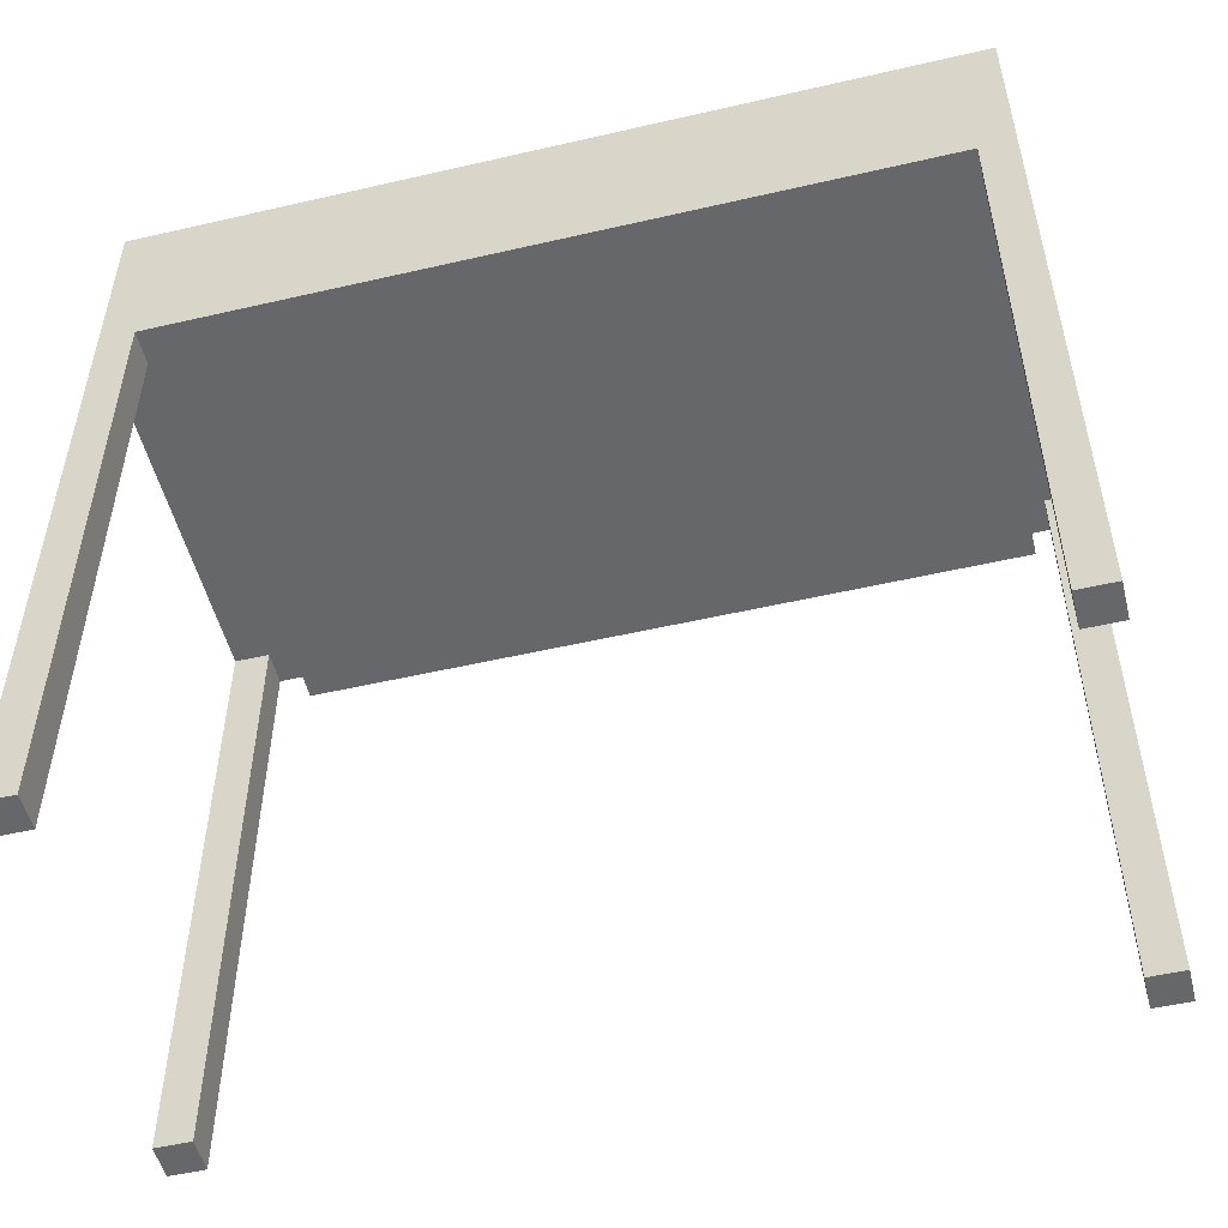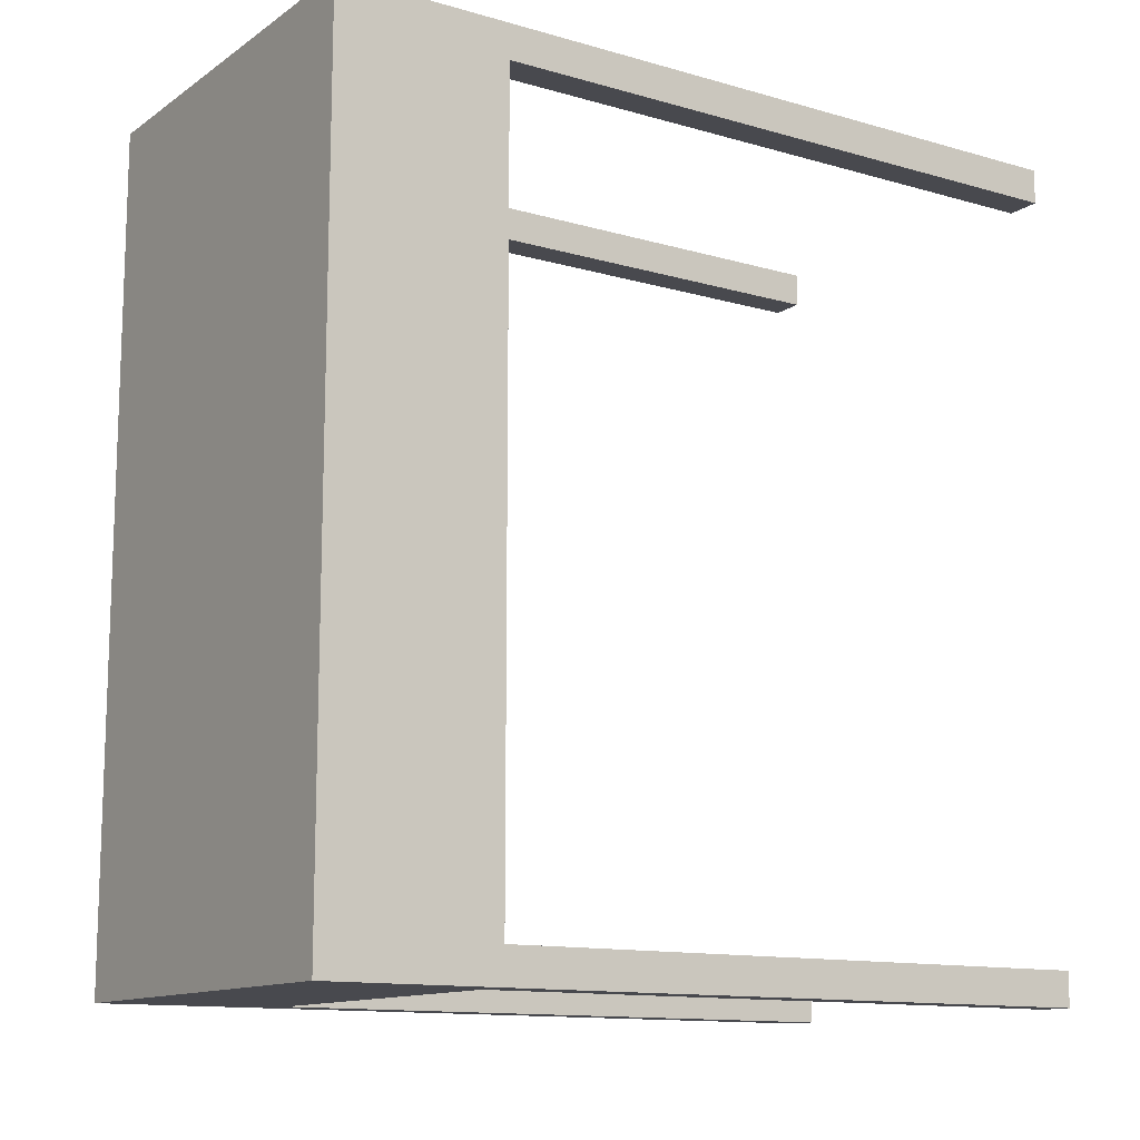
<metadata>
{"format":"obj","ext":"obj","renderer":"f3d","projection":"perspective","resolution":1024,"background":"white","views":[{"elev":-52.2,"azim":104.0,"up":"+Z"},{"elev":-12.6,"azim":56.4,"up":"+Y"}]}
</metadata>
<code>
v -0.2062 -0.5 0.4792
v -0.2062 -0.4583 -0.4792
v -0.2062 -0.5 -0.4792
v -0.2062 -0.4375 0.2917
v -0.2062 0.4583 0.2708
v -0.2062 -0.4375 0.4583
v -0.2062 0.5 -0.4792
v -0.2062 0.4375 0.2917
v 0.2521 -0.5 0.2708
v -0.1646 -0.4583 0.2708
v 0.2521 -0.4583 0.2708
v 0.2938 -0.4583 0.2708
v 0.2521 0.4583 0.2708
v 0.2938 0.4583 0.2708
v -0.1646 0.4583 0.2708
v -0.2062 0.4583 0.2708
v -0.2062 -0.4583 0.2708
v -0.1646 -0.4583 0.2708
v -0.2062 -0.4583 -0.4792
v -0.2062 -0.4583 0.2708
v -0.1646 -0.5 -0.4792
v -0.2062 -0.4583 -0.4792
v 0.2938 -0.5 -0.4792
v 0.2521 -0.5 0.2708
v 0.2521 -0.5 -0.4792
v -0.1646 -0.5 -0.4792
v -0.2062 -0.5 0.4792
v -0.2062 -0.5 -0.4792
v -0.1646 -0.5 0.2708
v -0.2062 -0.5 0.4792
v 0.2938 0.5 0.4792
v -0.2062 0.5 0.4792
v 0.2938 -0.5 0.4792
v -0.2062 0.5 0.4792
v -0.1646 0.5 0.2708
v -0.2062 0.5 -0.4792
v 0.2938 0.5 0.4792
v 0.2521 0.5 -0.4792
v 0.2938 0.5 -0.4792
v -0.1646 0.4583 -0.4792
v -0.2062 0.5 -0.4792
v -0.1646 0.4583 -0.4792
v -0.2062 0.4583 0.2708
v -0.2062 0.4583 -0.4792
v 0.2521 0.4583 0.2708
v 0.2521 0.5 -0.4792
v 0.2521 0.4583 -0.4792
v 0.2521 0.5 0.2708
v 0.2938 0.4583 -0.4792
v 0.2521 0.4583 0.2708
v 0.2521 0.4583 -0.4792
v 0.2938 0.5 0.4792
v 0.2938 0.4583 -0.4792
v 0.2938 0.5 -0.4792
v 0.2938 0.4583 0.2708
v 0.2938 -0.4583 0.2708
v 0.2938 -0.5 -0.4792
v 0.2938 -0.4583 -0.4792
v 0.2938 -0.4583 0.2708
v 0.2521 -0.4583 -0.4792
v 0.2938 -0.4583 -0.4792
v 0.2521 -0.5 0.2708
v 0.2521 -0.4583 -0.4792
v 0.2521 -0.5 -0.4792
v 0.2521 -0.4583 0.2708
v -0.1646 -0.4583 0.2708
v -0.1646 -0.5 -0.4792
v -0.1646 -0.5 0.2708
v -0.1646 0.5 0.2708
v -0.1646 0.4583 -0.4792
v -0.1646 0.5 -0.4792
v -0.1646 0.4583 0.2708
v 0.2938 -0.5 -0.4792
v 0.2521 -0.4583 -0.4792
v 0.2938 0.4583 -0.4792
v 0.2521 0.5 -0.4792
v -0.2521 -0.4375 0.4583
v -0.2062 0.4375 0.4583
v -0.2062 -0.4375 0.4583
v -0.2062 0.4375 0.4583
v -0.2521 0.4375 0.2917
v -0.2521 -0.4375 0.4583
v -0.2417 0.4167 0.4375
v -0.2417 -0.4167 0.4375
v -0.2521 0.4375 0.4583
v -0.2062 -0.4375 0.2917
v -0.2521 -0.4375 0.4583
v -0.2521 -0.4375 0.2917
v -0.2062 -0.4375 0.2917
v -0.2521 0.4375 0.2917
v -0.2062 0.4375 0.2917
v -0.2417 0.4167 0.3125
v -0.2521 0.4375 0.4583
v -0.2521 0.4375 0.2917
v -0.2417 -0.4167 0.3125
v -0.2417 0.4167 0.3125
v -0.2521 -0.4375 0.4583
v -0.2417 -0.4167 0.3125
v -0.2521 -0.4375 0.2917
v -0.2417 -0.4167 0.3125
v -0.2521 0.4375 0.2917
v -0.2521 -0.4375 0.2917
v -0.2417 0.4167 0.3125
v -0.2521 -0.375 0.3542
v -0.2521 -0.08333 0.3646
v -0.2521 0.375 0.3542
v -0.2521 -0.375 0.3958
v -0.2521 -0.08333 0.3854
v -0.2521 -0.07292 0.3854
v -0.2521 0.07292 0.3854
v -0.2521 0.08333 0.3646
v -0.2521 0.375 0.3958
v -0.2521 -0.07292 0.3646
v -0.2521 0.07292 0.3646
v -0.2521 0.375 0.3542
v -0.2417 0.3958 0.4167
v -0.2417 0.3958 0.3333
v -0.2521 0.375 0.3958
v -0.2521 -0.375 0.3542
v -0.2417 0.3958 0.3333
v -0.2417 -0.3958 0.3333
v -0.2521 0.375 0.3542
v -0.2417 -0.3958 0.4167
v -0.2417 -0.3958 0.3333
v -0.2521 -0.375 0.3958
v -0.2417 -0.3958 0.4167
v -0.2521 0.375 0.3958
v -0.2521 -0.375 0.3958
v -0.2938 -0.08333 0.3854
v -0.2938 0.08333 0.3646
v -0.2521 -0.08333 0.3646
v -0.2938 -0.08333 0.3854
v -0.2938 0.08333 0.3854
v -0.2938 -0.08333 0.3854
v -0.2521 0.07292 0.3854
v -0.2521 0.08333 0.3854
v -0.2938 0.08333 0.3646
v -0.2521 -0.08333 0.3646
v -0.2521 0.07292 0.3646
v -0.2938 0.08333 0.3646
v -0.2521 -0.07292 0.3854
v -0.2833 -0.07292 0.3646
v -0.2833 -0.07292 0.3854
v -0.2833 0.07292 0.3854
v -0.2833 -0.07292 0.3646
v -0.2833 -0.07292 0.3854
v -0.2521 0.07292 0.3646
v -0.2833 0.07292 0.3854
v -0.2521 0.07292 0.3854
v -0.2521 0.07292 0.3854
v -0.2521 0.08333 0.3646
v -0.2521 0.08333 0.3854
v -0.2521 -0.08333 0.3854
v -0.2521 -0.07292 0.3646
v -0.2521 -0.07292 0.3854
v -0.2062 -0.4757 0.04514
v -0.2062 -0.5 0
v -0.2062 -0.4583 0.2708
v -0.2062 0.0816 0.283
v -0.2062 -0.09896 0.467
v -0.2062 0.4583 -0.4792
v -0.2062 0.5 -0
v -0.2062 0 0.2917
v 0.06111 -0.4774 0.2708
v 0.04375 -0.5 0.2708
v 0.2764 0.07639 0.2708
v 0.2938 0 0.2708
v 0.05417 0 0.2708
v -0.2062 0 0.2708
v -0.1889 -0.4583 -0.04167
v -0.1646 -0.4583 -0.1042
v -0.2062 -0.5 -0.4792
v 0.2694 -0.5 -0.1667
v -0.2062 -0.5 0
v 0.04375 -0.5 0.4792
v 0.04375 0 0.4792
v -0.2062 0 0.4792
v 0.04375 -0.5 0.4792
v -0.2062 0.5 -0
v 0.04375 0.5 0.4792
v 0.2521 0.5 -0.1042
v -0.2062 0 0.4792
v -0.1646 0.5 -0.4792
v -0.1889 0.4583 -0.1667
v -0.1646 0.4583 -0.1042
v 0.2521 0.4792 -0.1042
v 0.2521 0.4583 -0.1042
v 0.2521 0.4792 0.2708
v 0.2764 0.4583 -0.04167
v 0.2938 0.4583 -0.1042
v 0.2938 0.4792 -0
v 0.2938 0.5 -0
v 0.2938 0.02083 0.375
v 0.2938 -0.4792 -0.1042
v 0.2938 -0.4583 -0.1042
v 0.2938 -0.5 0.4792
v 0.2764 -0.4583 -0.1667
v 0.2521 -0.4583 0.2708
v 0.2938 -0.4583 -0.1042
v 0.2521 -0.4792 -0.1042
v 0.2521 -0.5 -0.1042
v 0.2521 -0.4792 0.2708
v -0.1646 -0.4757 -0.1667
v -0.1646 -0.4583 -0.1042
v -0.1646 -0.4792 0.2708
v -0.1646 0.4757 -0.04167
v -0.1646 0.5 -0.1042
v -0.1646 0.4792 0.2708
v 0.2521 -0.5 -0.4792
v 0.2938 0.5 -0.4792
v -0.2253 -0.07292 0.4583
v -0.2521 0 0.4583
v -0.2469 -0.01042 0.4479
v -0.2521 0 0.4583
v -0.2062 -0.4375 0.4583
v -0.2292 0 0.2917
v -0.2062 0 0.2917
v -0.2521 -0.4375 0.2917
v -0.2417 0.4167 0.4375
v -0.2417 0 0.3125
v -0.2417 -0.4167 0.375
v -0.2417 0 0.4167
v -0.2417 -0.4167 0.4375
v -0.2521 -0.4375 0.375
v -0.246 0.07812 0.3038
v -0.2469 -0.4271 0.3021
v -0.2417 0 0.3125
v -0.2521 -0.2292 0.3594
v -0.2521 0 0.3542
v -0.2521 -0.375 0.375
v -0.2521 -0.07812 0.3854
v -0.2521 0.2292 0.3802
v -0.2521 0.005208 0.3646
v -0.2521 0.07812 0.3646
v -0.2469 0.3854 0.3854
v -0.2469 0.3854 0.3438
v -0.2477 0.07118 0.3455
v -0.2469 -0.3854 0.3438
v -0.2521 0 0.3542
v -0.2469 -0.3854 0.3854
v -0.2417 -0.3958 0.375
v -0.2417 0.4062 0.3854
v -0.246 0.05729 0.408
v -0.2469 -0.3854 0.4062
v -0.2417 0 0.4167
v -0.2938 0 0.375
v -0.2938 -0.08333 0.3646
v -0.2938 0 0.3854
v -0.2938 -0.08333 0.3646
v -0.2521 -0.07292 0.3854
v -0.2521 0.08333 0.3646
v -0.2681 -0.07292 0.3854
v -0.2521 -0.07292 0.375
v -0.2833 0 0.375
v -0.2833 0.07292 0.3646
v -0.2833 0 0.3854
v -0.2677 0.07292 0.3646
v -0.2521 0.07812 0.375
v -0.2521 0.07292 0.3727
v -0.2521 0.07812 0.3854
v -0.2521 -0.07812 0.375
v -0.2521 -0.08333 0.3727
v -0.2521 -0.07812 0.3854
v 0.04375 -0.4583 0.2708
v -0.2062 -0.4792 -0.4792
v -0.2062 -0.4583 -0.1042
v -0.2062 0.4757 -0.1667
v -0.2062 0.4583 -0.1042
v 0.04375 -0.4583 0.2708
v -0.1646 -0.5 0.2708
v -0.1854 -0.4583 0.2708
v 0.06111 0.4783 0.2708
v 0.2521 0.5 0.2708
v -0.2062 -0.4583 -0.1042
v -0.1646 -0.4583 -0.4792
v -0.1646 -0.4583 -0.4792
v 0.2521 -0.5 -0.1042
v 0.04375 -0.5 0.2708
v 0.2938 -0.5 0.4792
v 0.04375 0.5 0.4792
v 0.2938 0 0.4792
v -0.1819 0.5 -0.1667
v 0.03507 0.5 0.3837
v 0.04375 0.5 0.2708
v -0.1646 0.5 -0.1042
v -0.2062 0.4583 -0.4792
v -0.2062 0.4583 -0.1042
v -0.1646 0.4583 0.2708
v 0.2521 0.4792 -0.4792
v 0.2521 0.5 -0.1042
v 0.2521 0.4583 -0.1042
v 0.2938 0.4583 0.2708
v 0.2938 0.4792 -0.4792
v 0.2938 0.4583 -0.1042
v 0.2938 -0.5 0
v 0.2521 -0.4583 -0.1042
v 0.2521 -0.4792 -0.4792
v 0.2521 -0.4583 -0.1042
v -0.1646 -0.4583 -0.4792
v -0.1646 -0.5 -0.1042
v -0.1646 0.4792 -0.4792
v -0.1646 0.4583 -0.1042
v 0.2938 -0.4583 -0.4792
v 0.2521 0.4583 -0.4792
v -0.2521 0.4375 0.4583
v -0.2062 0 0.4583
v -0.2521 0.4375 0.4583
v -0.2062 0.4375 0.2917
v -0.2417 0 0.4375
v -0.2469 0.4271 0.4479
v -0.2292 0.4375 0.2917
v -0.2521 0 0.2917
v -0.2521 0.4375 0.375
v -0.2417 0.01042 0.3229
v -0.2417 -0.4167 0.4375
v -0.2417 -0.3958 0.375
v -0.2417 0 0.3333
v -0.2417 0.4167 0.4375
v -0.2521 0 0.2917
v -0.2469 0.4271 0.3021
v -0.2521 0.1458 0.3594
v -0.2521 -0.2292 0.3802
v -0.2521 0 0.3854
v -0.2521 0 0.3646
v -0.2521 -0.07812 0.3646
v -0.2521 0 0.375
v -0.2417 0.3958 0.375
v -0.2417 0 0.3333
v -0.2469 0.3854 0.3438
v -0.2469 -0.3854 0.3438
v -0.2521 -0.375 0.383
v -0.2521 0 0.3958
v -0.2417 0.3958 0.4167
v -0.2938 0 0.3646
v -0.2521 -0.08333 0.3854
v -0.2521 0.08333 0.3854
v -0.2833 -0.07292 0.3854
v -0.2938 0.08333 0.3854
v -0.2521 0.08333 0.3646
v -0.2521 -0.07292 0.3646
v 0.2938 -0.5 0
v -0.2521 -0.07292 0.3646
v -0.2833 0 0.3646
v -0.2833 -0.07292 0.375
v -0.2833 0.07292 0.375
v -0.266 0.07292 0.3854
v -0.2521 0.07292 0.3646
v -0.2521 0.08333 0.3773
v -0.2521 -0.08333 0.3646
v -0.2521 -0.07292 0.3773
v -0.2062 0 0.4583
v -0.2062 0.4375 0.4583
v 0.2729 -0.4583 0.2708
v 0.02292 -0.4583 0.2708
v 0.04375 0.5 0.2708
v 0.03507 -0.5 0.3837
v -0.1646 0.5 -0.4792
v -0.2521 0 0.3958
v -0.2417 0.3958 0.3333
v -0.2417 0.4167 0.375
v -0.2521 -0.07292 0.375
v -0.2521 0.08333 0.3854
v -0.2521 0.2292 0.3594
v -0.2521 0.375 0.375
v -0.2521 0 0.3646
v -0.2062 0 0.2708
v -0.2062 0.5 0.4792
v -0.1646 0.5 0.2708
v -0.1819 -0.5 0.04514
v -0.1646 -0.5 -0.1042
v 0.2521 0.5 0.2708
v 0.2694 0.5 0.04514
v 0.2938 0.5 -0
v 0.2938 0 0.2708
v -0.2417 -0.01042 0.4271
v -0.2417 0 0.4375
v -0.2521 -0.2292 0.3906
v -0.2521 -0.224 0.3906
v -0.2521 -0.151 0.3906
v -0.2521 -0.1458 0.3906
v -0.2521 0.08333 0.375
v -0.2521 0.2292 0.3906
v -0.2417 0.3958 0.375
v 0.2938 0 0.4792
v -0.2521 -0.08333 0.3854
v -0.2938 -0.08333 0.3646
v -0.2833 0.07292 0.3646
v -0.2062 -0.4861 -0.1597
v -0.2062 -0.1458 0.2778
v -0.2062 0.4861 0.09028
v -0.2062 0.1458 0.4722
v 0.1271 0.1528 0.2708
v -0.02569 0.1528 0.2708
v -0.03958 -0.1528 0.2708
v 0.1132 -0.4583 0.2708
v -0.03958 -0.4583 0.2708
v -0.1785 -0.4583 -0.2292
v -0.1924 -0.5 -0.1597
v 0.2799 -0.5 0.09028
v -0.03958 0.1667 0.4792
v 0.1271 -0.1667 0.4792
v -0.1924 0.5 0.09028
v 0.2799 0.5 -0.1597
v -0.1785 0.4583 0.02083
v 0.2521 0.4722 -0.2292
v 0.2521 0.4861 0.02083
v 0.266 0.4583 -0.2292
v 0.2938 0.4861 -0.1597
v 0.2938 0.4722 0.09028
v 0.2938 0.1667 0.3403
v 0.2938 -0.4722 -0.2292
v 0.2938 -0.4861 0.09028
v 0.2938 -0.1528 0.4097
v 0.266 -0.4583 0.02083
v 0.2521 -0.4861 -0.2292
v 0.2521 -0.4722 0.02083
v -0.1646 -0.4861 0.02083
v -0.1646 0.4861 -0.2292
v -0.2368 0.1458 0.4583
v -0.2451 -0.1458 0.4444
v -0.2486 0.1389 0.4514
v -0.2215 0.1458 0.2917
v -0.2368 -0.1458 0.2917
v -0.2417 -0.1319 0.3194
v -0.2417 -0.3958 0.3333
v -0.2417 -0.3958 0.4167
v -0.2417 -0.1389 0.4236
v -0.2417 0.1389 0.3264
v -0.2417 0.3958 0.4167
v -0.2417 0.1319 0.4306
v -0.2486 -0.1389 0.2986
v -0.2521 -0.02778 0.3576
v -0.2521 -0.2778 0.3715
v -0.2521 -0.1806 0.3819
v -0.2521 -0.1771 0.3889
v -0.2521 -0.125 0.3889
v -0.2521 0.2778 0.3715
v -0.2521 0.125 0.3611
v -0.2521 -0.02431 0.3646
v -0.2521 0.02778 0.3646
v -0.2521 0.1806 0.3819
v -0.2521 0.02778 0.3924
v -0.2521 -0.02431 0.3715
v -0.2521 0.02431 0.3785
v -0.2451 0.3889 0.3681
v -0.2486 0.3819 0.3889
v -0.2451 -0.125 0.3403
v -0.2521 -0.375 0.3542
v -0.2486 -0.1319 0.4028
v -0.2938 0.08333 0.3854
v -0.2833 0.07292 0.3854
v -0.2833 -0.07292 0.3646
v -0.2833 0.02431 0.3715
v -0.2833 -0.02431 0.3785
v -0.2833 0.07292 0.3646
f 156 157 1
f 2 388 156
f 3 388 265
f 156 266 2
f 158 156 1
f 158 389 366
f 4 389 158
f 366 159 5
f 6 158 1
f 6 160 351
f 351 160 352
f 267 268 5
f 267 162 7
f 5 390 267
f 162 352 367
f 8 352 5
f 8 159 163
f 163 159 4
f 367 391 182
f 352 391 367
f 182 160 1
f 269 164 10
f 11 164 269
f 10 164 270
f 165 164 9
f 270 164 165
f 166 167 12
f 14 166 13
f 13 392 272
f 168 166 12
f 15 392 168
f 16 393 168
f 168 169 16
f 12 394 168
f 17 394 264
f 13 272 273
f 355 272 368
f 273 272 355
f 274 170 19
f 20 170 274
f 19 397 275
f 171 170 18
f 275 397 171
f 276 172 22
f 277 173 24
f 25 173 277
f 174 369 27
f 28 398 174
f 370 369 26
f 29 369 370
f 27 356 175
f 29 356 27
f 175 356 279
f 278 356 29
f 24 356 278
f 24 399 279
f 341 173 23
f 176 177 30
f 31 400 176
f 32 400 280
f 176 281 31
f 30 401 176
f 33 401 178
f 35 402 34
f 179 282 36
f 283 180 37
f 283 284 35
f 371 283 37
f 371 372 181
f 372 371 37
f 181 372 38
f 373 372 37
f 39 403 373
f 357 282 285
f 36 282 357
f 285 282 35
f 183 286 41
f 286 183 40
f 287 184 43
f 44 184 287
f 43 404 288
f 185 184 42
f 288 404 185
f 186 187 45
f 46 405 186
f 47 405 289
f 186 290 46
f 45 406 186
f 48 406 188
f 291 189 50
f 51 407 291
f 50 189 292
f 190 189 49
f 292 189 190
f 191 192 52
f 53 408 191
f 54 408 293
f 191 294 53
f 55 409 52
f 55 410 374
f 374 193 56
f 194 195 56
f 57 411 194
f 58 411 57
f 194 295 57
f 56 412 194
f 196 413 384
f 56 413 196
f 384 193 52
f 59 414 198
f 296 197 60
f 198 414 296
f 199 197 59
f 61 197 199
f 200 201 62
f 63 415 200
f 64 415 297
f 200 298 63
f 62 416 200
f 65 416 202
f 203 204 66
f 203 300 67
f 66 417 203
f 68 417 205
f 206 207 69
f 70 418 206
f 71 418 301
f 206 302 70
f 72 206 208
f 209 303 73
f 303 209 74
f 210 304 76
f 304 210 75
f 211 212 77
f 78 419 211
f 211 306 78
f 79 211 77
f 307 80 81
f 81 80 308
f 309 213 83
f 84 420 309
f 83 421 310
f 214 213 82
f 85 421 214
f 88 215 87
f 216 217 89
f 90 422 216
f 91 422 311
f 216 312 90
f 89 423 216
f 313 219 93
f 94 219 313
f 95 424 220
f 425 424 95
f 220 314 96
f 315 316 425
f 426 427 222
f 222 375 429
f 96 359 360
f 360 242 318
f 359 428 317
f 96 428 359
f 317 314 425
f 383 242 359
f 318 430 376
f 429 430 318
f 376 375 315
f 223 224 97
f 99 223 98
f 100 431 226
f 319 225 101
f 102 431 319
f 101 225 320
f 227 225 100
f 103 225 227
f 228 229 104
f 105 432 228
f 229 321 106
f 228 322 105
f 104 433 228
f 107 433 230
f 377 322 107
f 108 434 377
f 108 435 231
f 378 377 107
f 109 435 378
f 109 436 323
f 379 378 107
f 323 379 110
f 380 379 107
f 106 437 364
f 232 363 111
f 112 437 232
f 111 438 324
f 321 363 106
f 324 321 105
f 232 382 112
f 111 441 232
f 362 441 381
f 382 358 112
f 362 442 382
f 358 380 107
f 109 443 361
f 365 326 114
f 113 443 365
f 114 444 110
f 323 326 109
f 110 444 323
f 115 445 236
f 327 235 116
f 236 327 117
f 118 446 115
f 119 447 238
f 328 237 120
f 121 447 328
f 120 237 329
f 239 237 119
f 122 237 239
f 240 241 123
f 241 330 124
f 240 331 448
f 125 331 123
f 126 449 244
f 332 243 127
f 128 449 332
f 127 243 333
f 245 243 126
f 333 243 245
f 334 246 130
f 248 246 129
f 335 249 131
f 451 133 134
f 337 451 134
f 250 337 385
f 385 337 134
f 135 336 451
f 338 339 137
f 339 338 136
f 340 138 452
f 251 387 140
f 140 387 386
f 143 252 142
f 252 342 142
f 253 252 141
f 342 252 253
f 144 453 255
f 343 254 145
f 255 453 343
f 145 454 344
f 256 254 144
f 146 454 256
f 346 257 147
f 345 346 148
f 149 346 147
f 258 259 150
f 151 259 258
f 258 348 151
f 150 348 258
f 152 348 260
f 261 262 153
f 154 262 261
f 261 350 154
f 153 350 261
f 155 350 263
f 156 388 157
f 2 265 388
f 3 157 388
f 158 266 156
f 4 159 389
f 366 389 159
f 6 4 158
f 6 1 160
f 7 161 267
f 161 268 267
f 267 390 162
f 5 352 390
f 162 390 352
f 8 5 159
f 352 160 391
f 182 391 160
f 11 9 164
f 14 167 166
f 13 166 392
f 168 392 166
f 15 272 392
f 15 168 393
f 16 15 393
f 168 394 169
f 12 264 394
f 17 169 394
f 15 368 272
f 20 18 170
f 19 170 397
f 171 397 170
f 276 21 172
f 25 23 173
f 26 369 398
f 174 398 369
f 28 26 398
f 29 27 369
f 24 279 356
f 279 399 341
f 24 173 399
f 341 399 173
f 176 400 177
f 31 280 400
f 32 177 400
f 176 401 281
f 30 178 401
f 33 281 401
f 34 402 179
f 35 282 402
f 179 402 282
f 35 34 283
f 34 180 283
f 371 284 283
f 38 372 403
f 373 403 372
f 39 38 403
f 44 42 184
f 43 184 404
f 185 404 184
f 186 405 187
f 46 289 405
f 47 187 405
f 186 406 290
f 45 188 406
f 48 290 406
f 49 189 407
f 291 407 189
f 51 49 407
f 191 408 192
f 53 293 408
f 54 192 408
f 191 409 294
f 52 409 191
f 55 294 409
f 55 52 410
f 52 193 410
f 374 410 193
f 194 411 195
f 58 195 411
f 194 412 295
f 56 196 412
f 295 412 196
f 56 193 413
f 384 413 193
f 59 197 414
f 296 414 197
f 61 60 197
f 200 415 201
f 63 297 415
f 64 201 415
f 200 416 298
f 62 202 416
f 65 298 416
f 67 299 203
f 299 204 203
f 203 417 300
f 66 205 417
f 68 300 417
f 206 418 207
f 70 301 418
f 71 207 418
f 69 208 206
f 72 302 206
f 211 419 212
f 78 305 419
f 305 212 419
f 79 306 211
f 82 213 420
f 309 420 213
f 84 82 420
f 83 213 421
f 214 421 213
f 85 310 421
f 88 86 215
f 216 422 217
f 90 311 422
f 91 217 422
f 216 423 312
f 89 218 423
f 218 312 423
f 94 92 219
f 425 314 424
f 220 424 314
f 95 221 425
f 315 425 221
f 315 426 316
f 426 315 427
f 315 375 427
f 222 427 375
f 360 359 242
f 96 314 428
f 317 428 314
f 242 429 318
f 383 429 242
f 429 375 430
f 376 430 375
f 99 224 223
f 100 225 431
f 319 431 225
f 102 226 431
f 103 320 225
f 228 432 229
f 105 321 432
f 229 432 321
f 228 433 322
f 104 230 433
f 107 322 433
f 105 322 434
f 377 434 322
f 108 105 434
f 108 377 435
f 378 435 377
f 109 231 435
f 109 378 436
f 379 436 378
f 323 436 379
f 110 379 362
f 380 362 379
f 106 363 437
f 232 437 363
f 112 364 437
f 111 363 438
f 321 438 363
f 324 438 321
f 232 441 382
f 111 381 441
f 362 382 441
f 382 442 358
f 362 380 442
f 358 442 380
f 109 326 443
f 365 443 326
f 113 361 443
f 114 326 444
f 323 444 326
f 115 235 445
f 327 445 235
f 236 445 327
f 235 446 116
f 115 446 235
f 118 116 446
f 119 237 447
f 328 447 237
f 121 238 447
f 122 329 237
f 240 448 241
f 241 448 330
f 123 331 240
f 126 243 449
f 332 449 243
f 128 244 449
f 129 246 247
f 334 247 246
f 130 246 450
f 248 450 246
f 132 249 335
f 133 451 336
f 251 139 387
f 452 386 387
f 386 452 138
f 144 254 453
f 343 453 254
f 145 254 454
f 256 454 254
f 146 344 454
f 346 455 257
f 345 455 346
f 151 347 259
f 150 260 348
f 154 349 262
f 153 263 350

</code>
